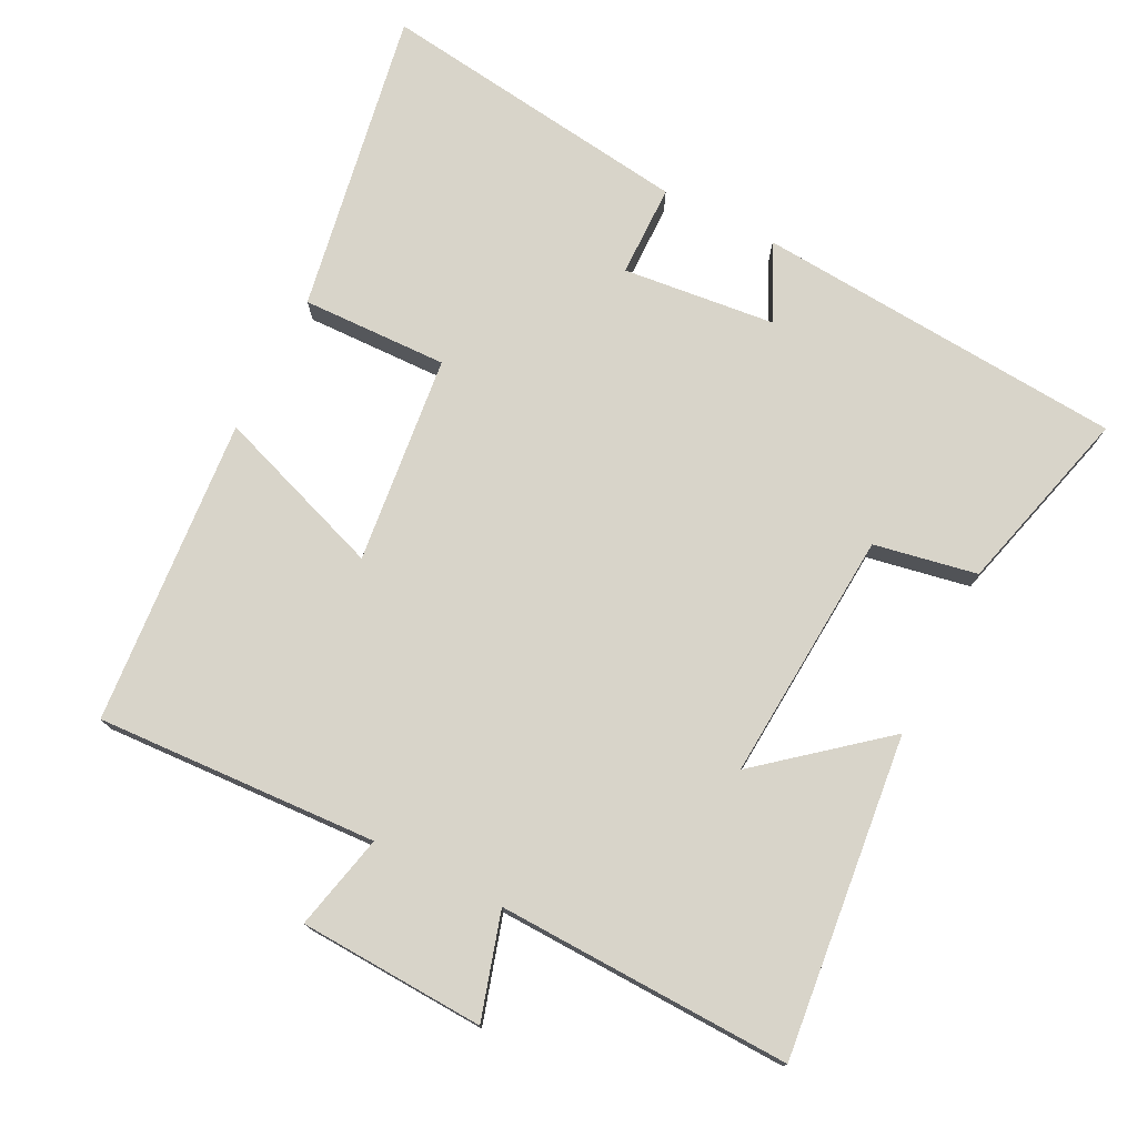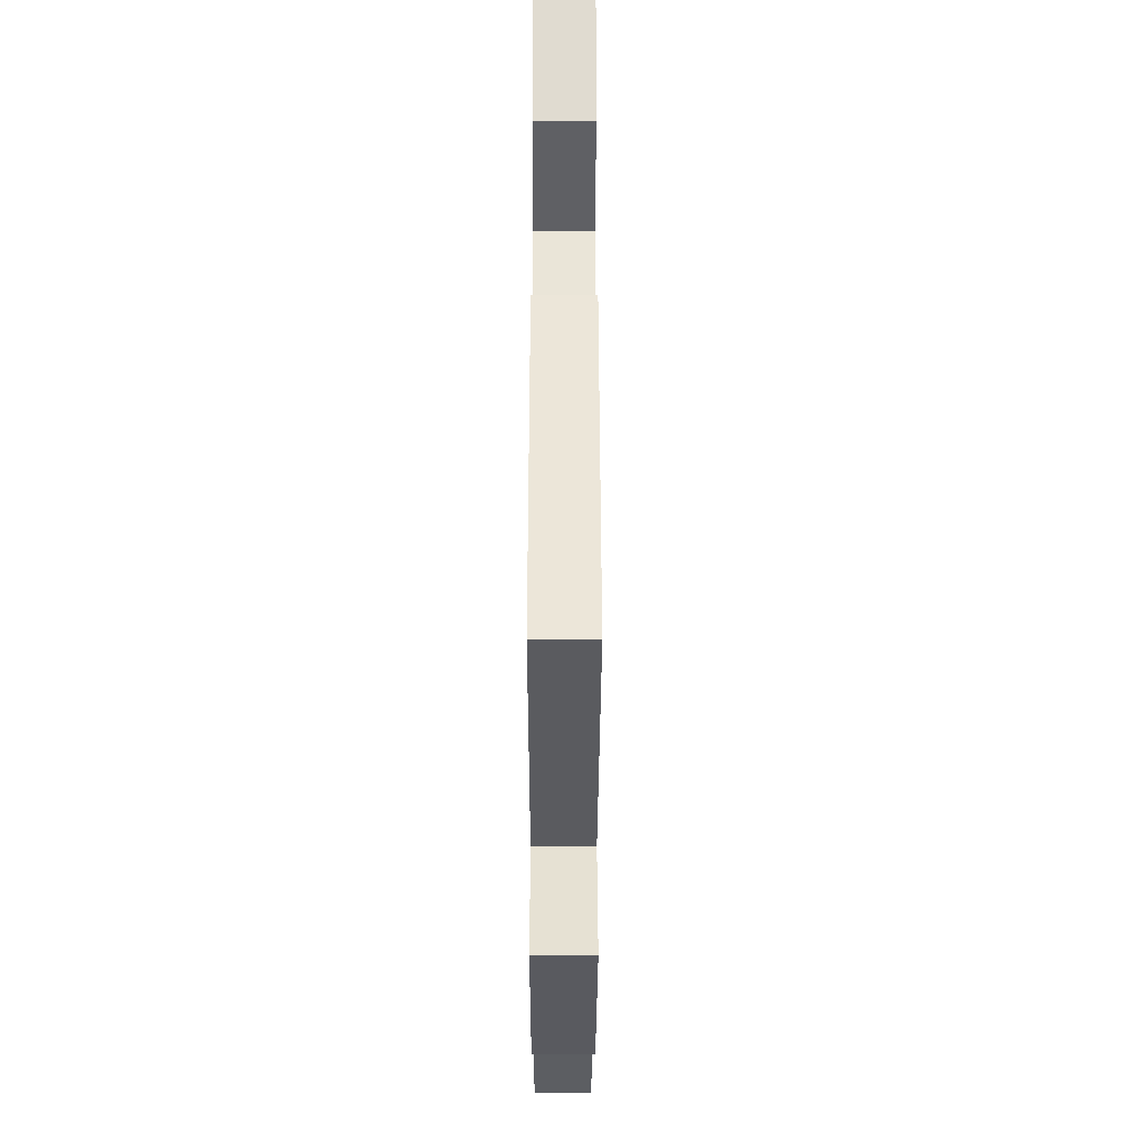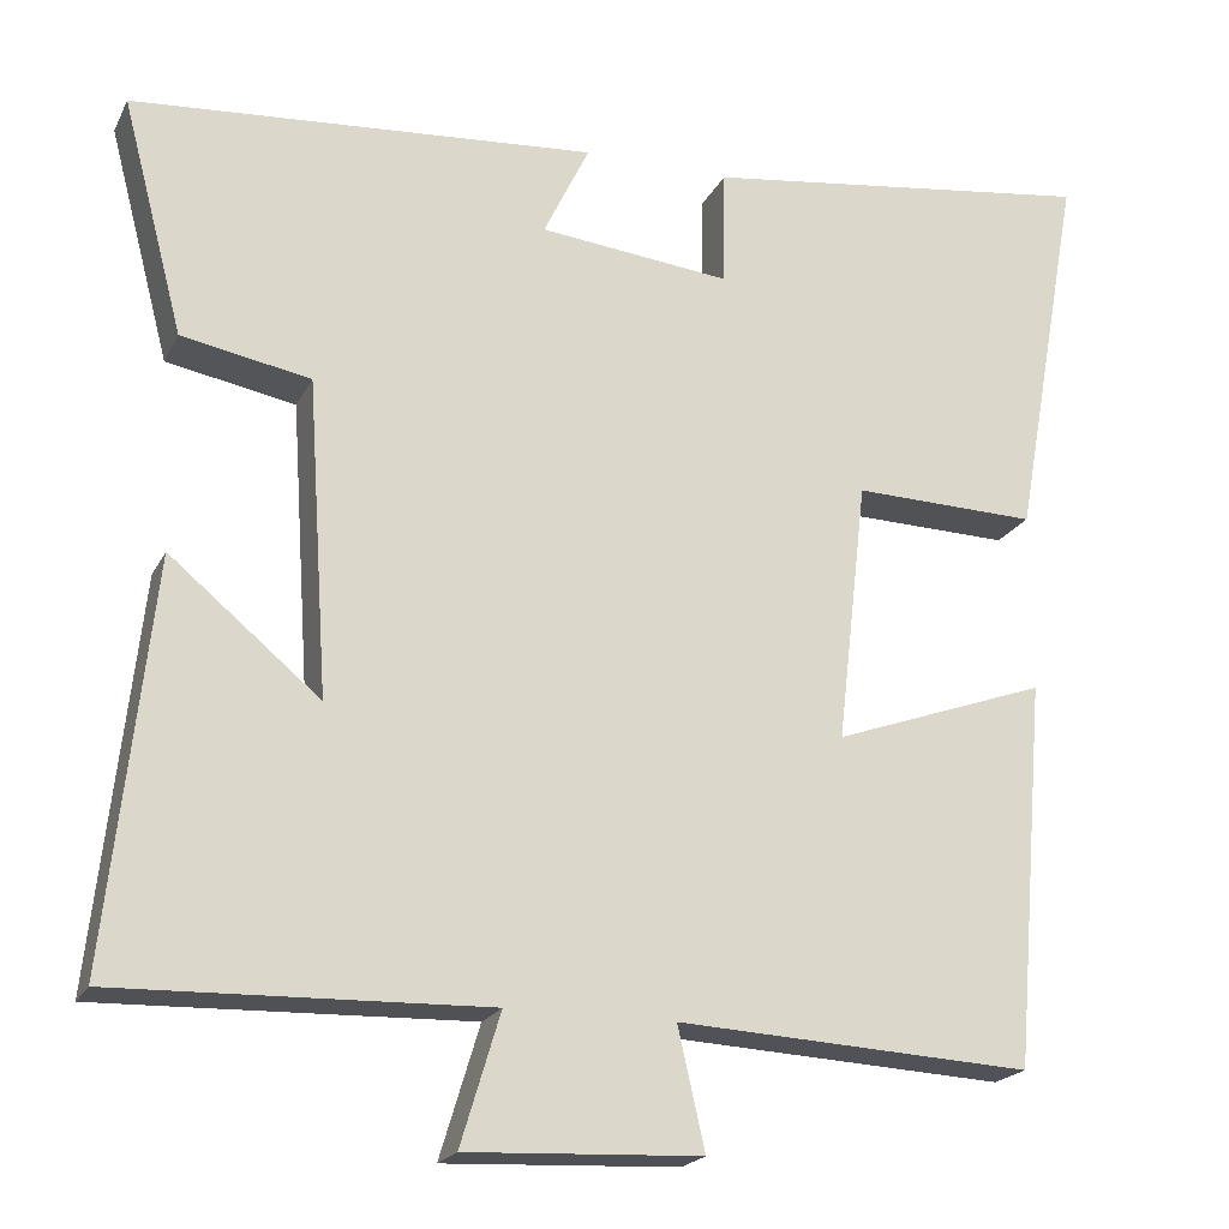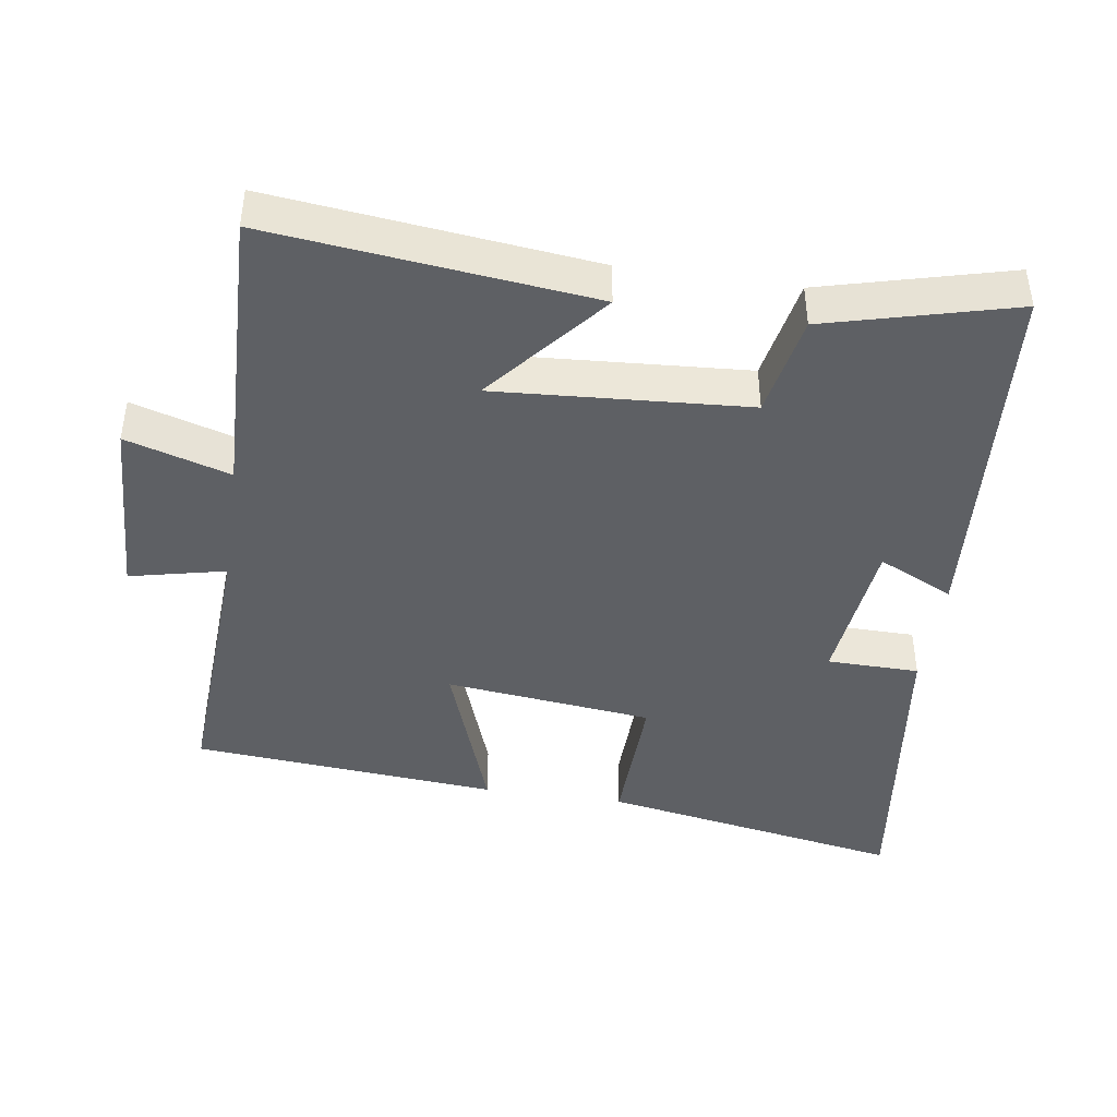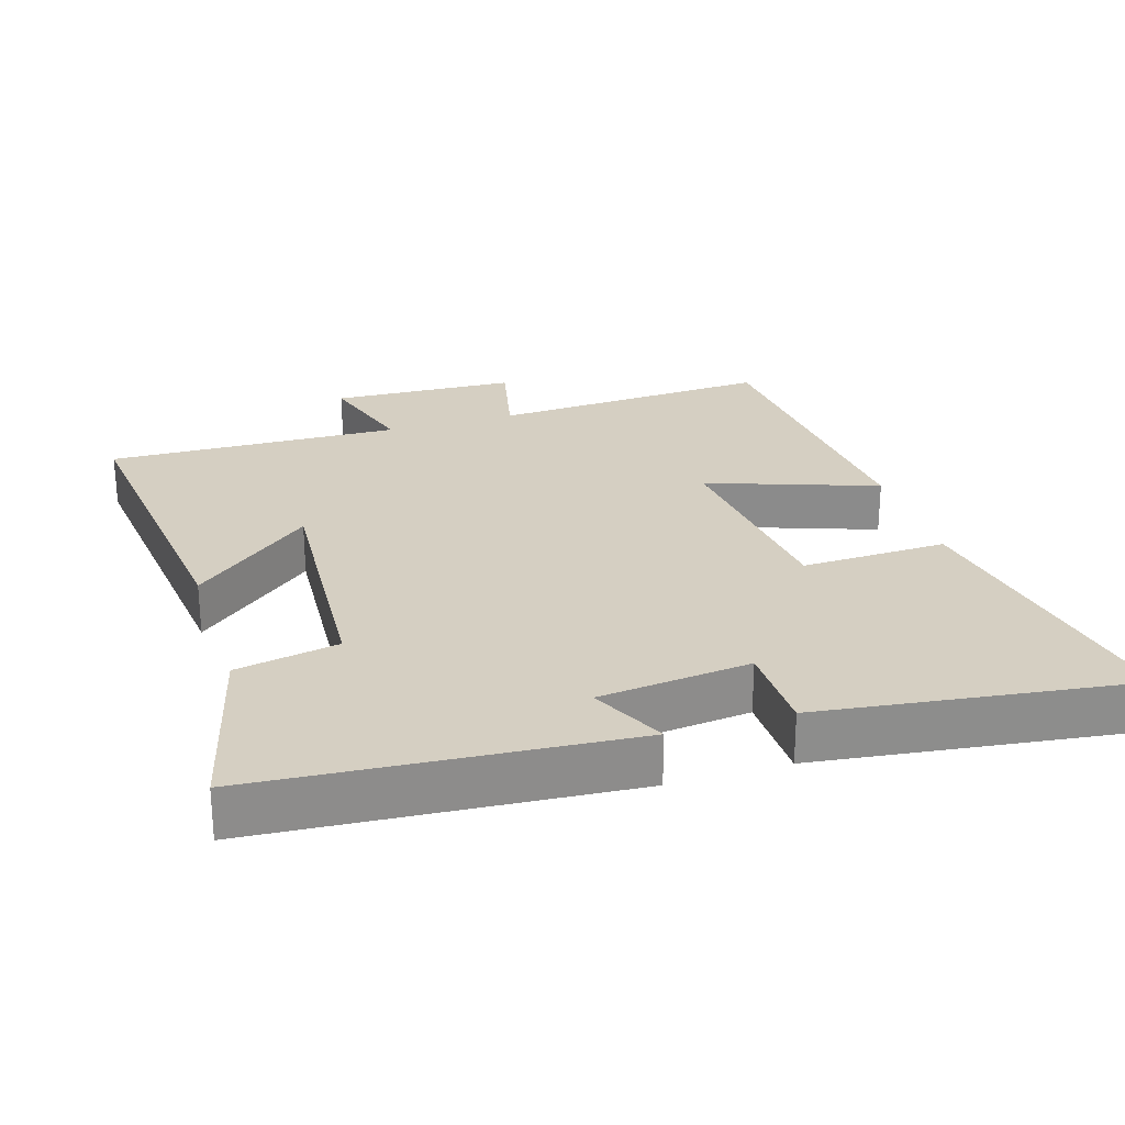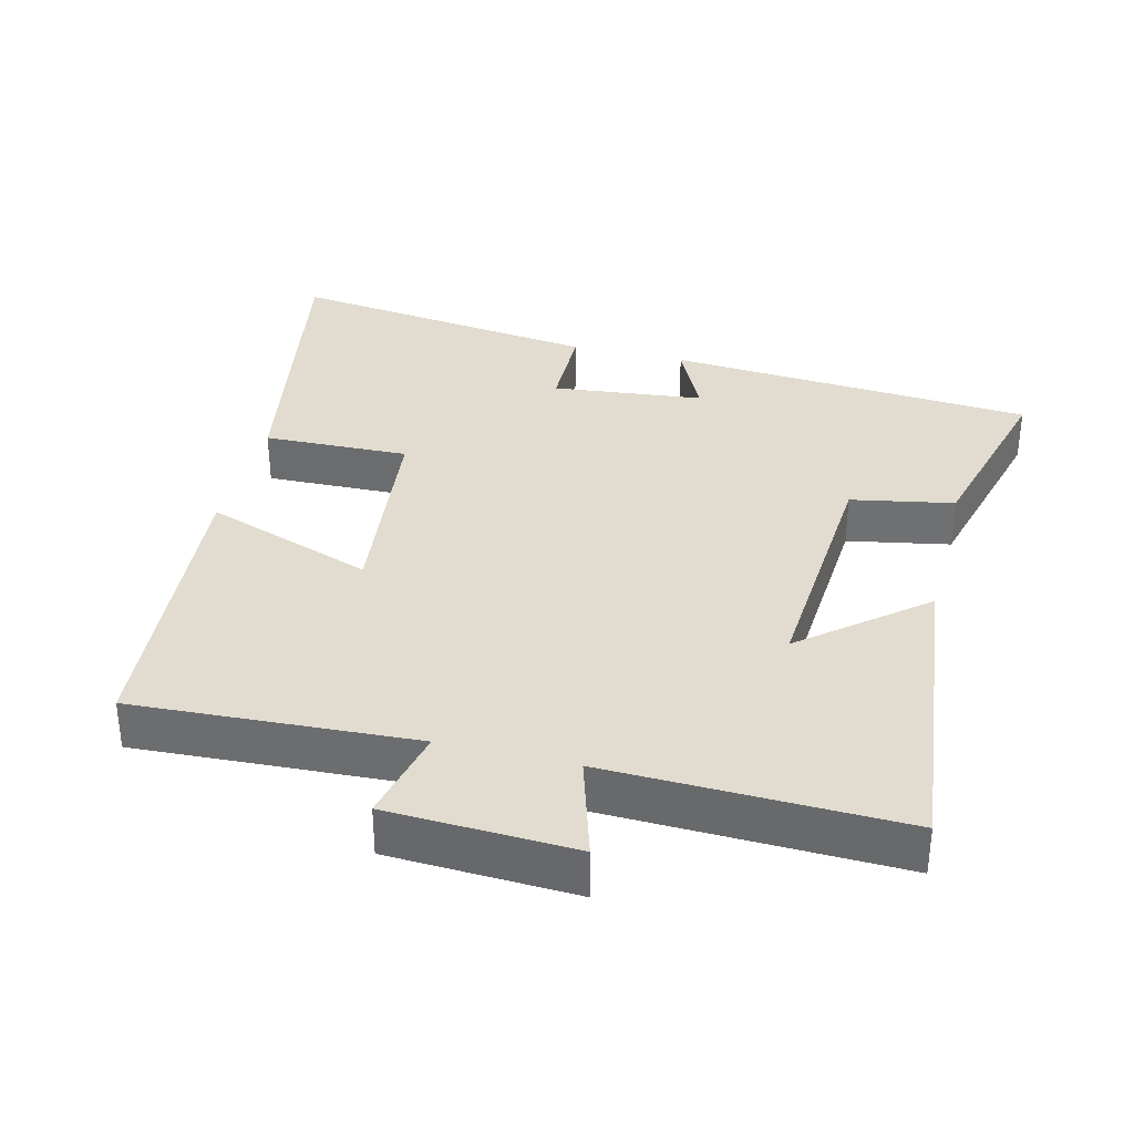
<metadata>
{"format":"obj","ext":"obj","renderer":"f3d","projection":"perspective","resolution":1024,"background":"white","views":[{"elev":75.7,"azim":-153.0,"up":"+Y"},{"elev":-34.5,"azim":-90.1,"up":"+Z"},{"elev":-20.3,"azim":-20.3,"up":"+Z"},{"elev":-43.0,"azim":-98.5,"up":"+Y"},{"elev":25.9,"azim":-17.3,"up":"+Y"},{"elev":34.4,"azim":-165.9,"up":"+Y"}]}
</metadata>
<code>
v 0.463 0.07 -0.522
v 0.06 0.07 -0.5
v 0.091 0.07 -0.637
v -0.175 0.07 -0.649
v -0.13 0.07 -0.5
v -0.551 0.07 -0.512
v -0.5 0.07 -0.053
v -0.329 0.07 -0.195
v -0.353 0.07 0.165
v -0.5 0.07 0.193
v -0.57 0.07 0.461
v -0.041 0.07 0.5
v -0.093 0.07 0.392
v 0.125 0.07 0.368
v 0.127 0.07 0.5
v 0.578 0.07 0.559
v 0.5 0.07 0.124
v 0.291 0.07 0.13
v 0.257 0.07 -0.168
v 0.5 0.07 -0.082
v 0.463 0 -0.522
v 0.06 0 -0.5
v 0.091 0 -0.637
v -0.175 0 -0.649
v -0.13 0 -0.5
v -0.551 0 -0.512
v -0.5 0 -0.053
v -0.329 0 -0.195
v -0.353 0 0.165
v -0.5 0 0.193
v -0.57 0 0.461
v -0.041 0 0.5
v -0.093 0 0.392
v 0.125 0 0.368
v 0.127 0 0.5
v 0.578 0 0.559
v 0.5 0 0.124
v 0.291 0 0.13
v 0.257 0 -0.168
v 0.5 0 -0.082
f 19 20 1 2
f 18 19 2
f 15 16 17 18
f 14 15 18
f 13 14 18 2
f 10 11 12 13
f 9 10 13
f 8 9 13 2
f 5 6 7 8
f 5 8 2 3
f 3 4 5
f 22 21 40 39
f 22 39 38
f 38 37 36 35
f 38 35 34
f 22 38 34 33
f 33 32 31 30
f 33 30 29
f 22 33 29 28
f 28 27 26 25
f 23 22 28 25
f 25 24 23
f 1 21 22 2
f 2 22 23 3
f 3 23 24 4
f 4 24 25 5
f 5 25 26 6
f 6 26 27 7
f 7 27 28 8
f 8 28 29 9
f 9 29 30 10
f 10 30 31 11
f 11 31 32 12
f 12 32 33 13
f 13 33 34 14
f 14 34 35 15
f 15 35 36 16
f 16 36 37 17
f 17 37 38 18
f 18 38 39 19
f 19 39 40 20
f 20 40 21 1

</code>
